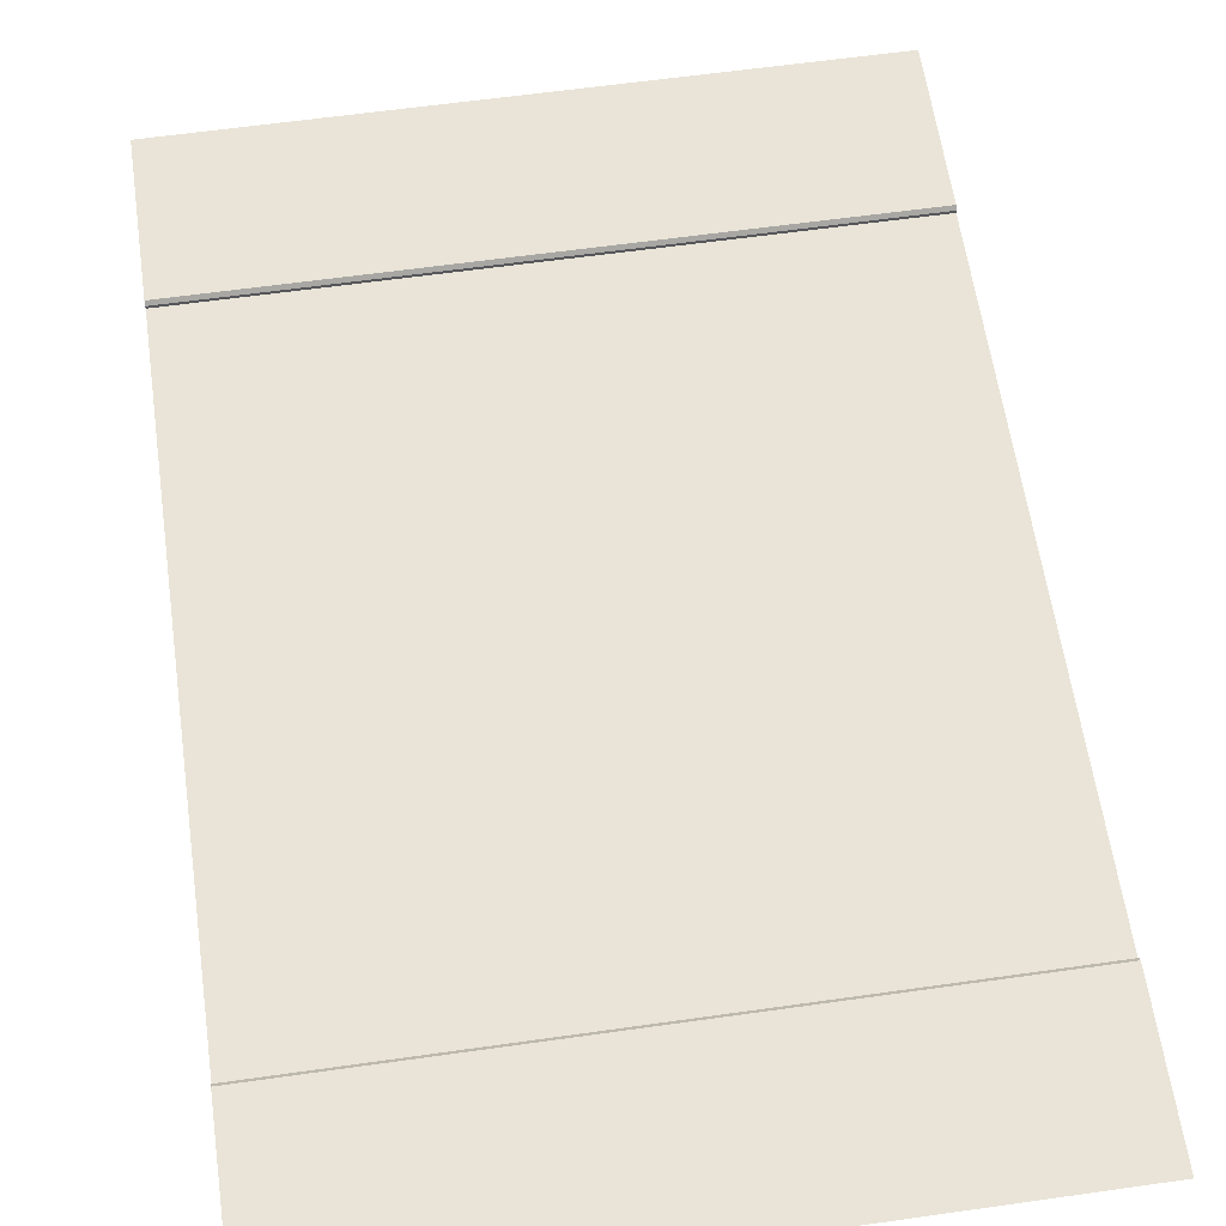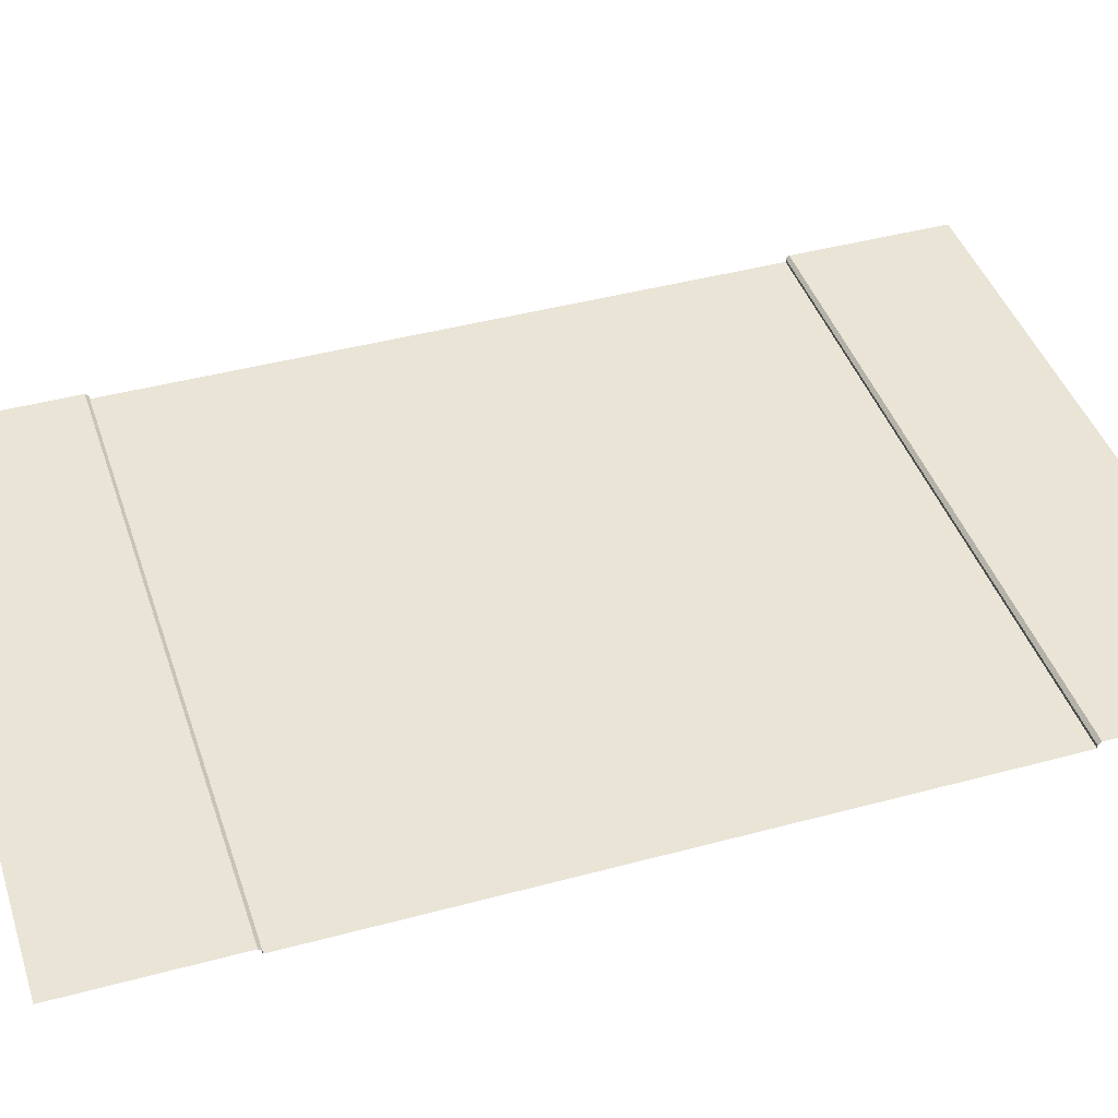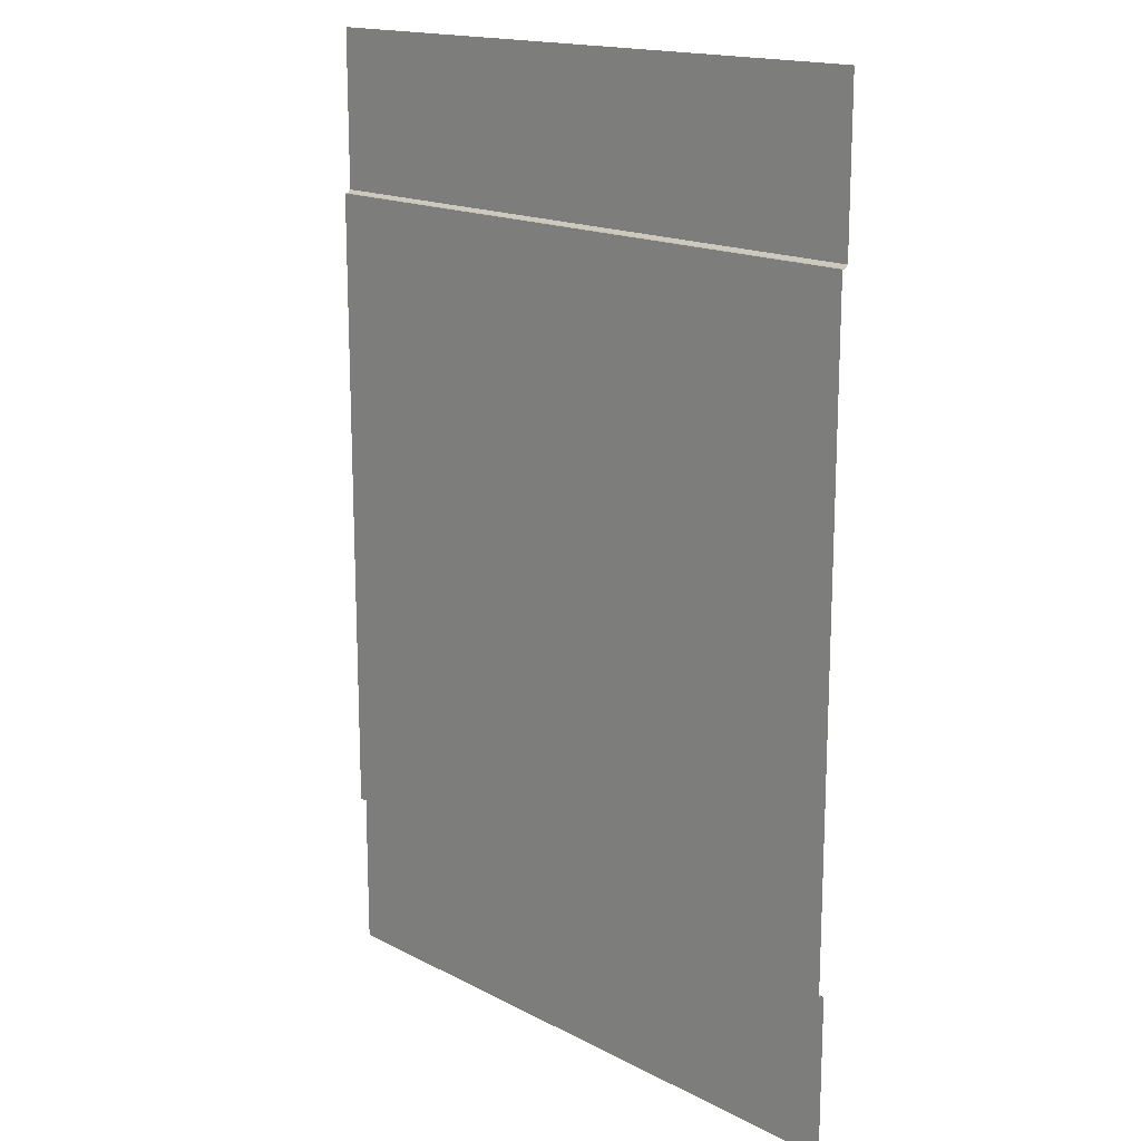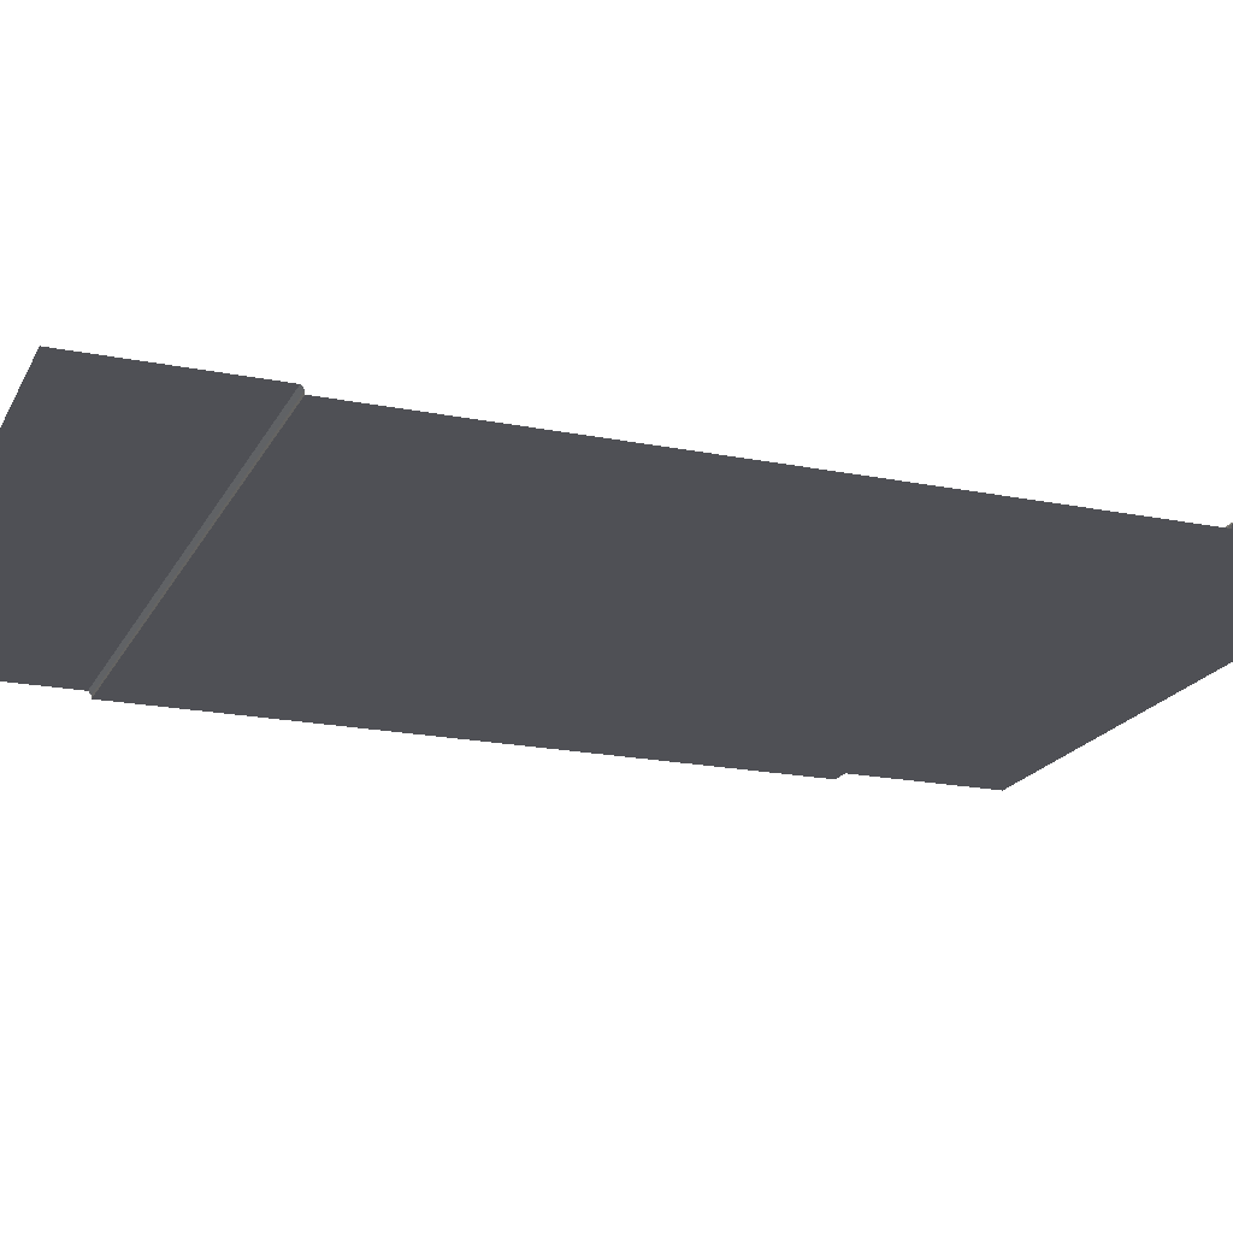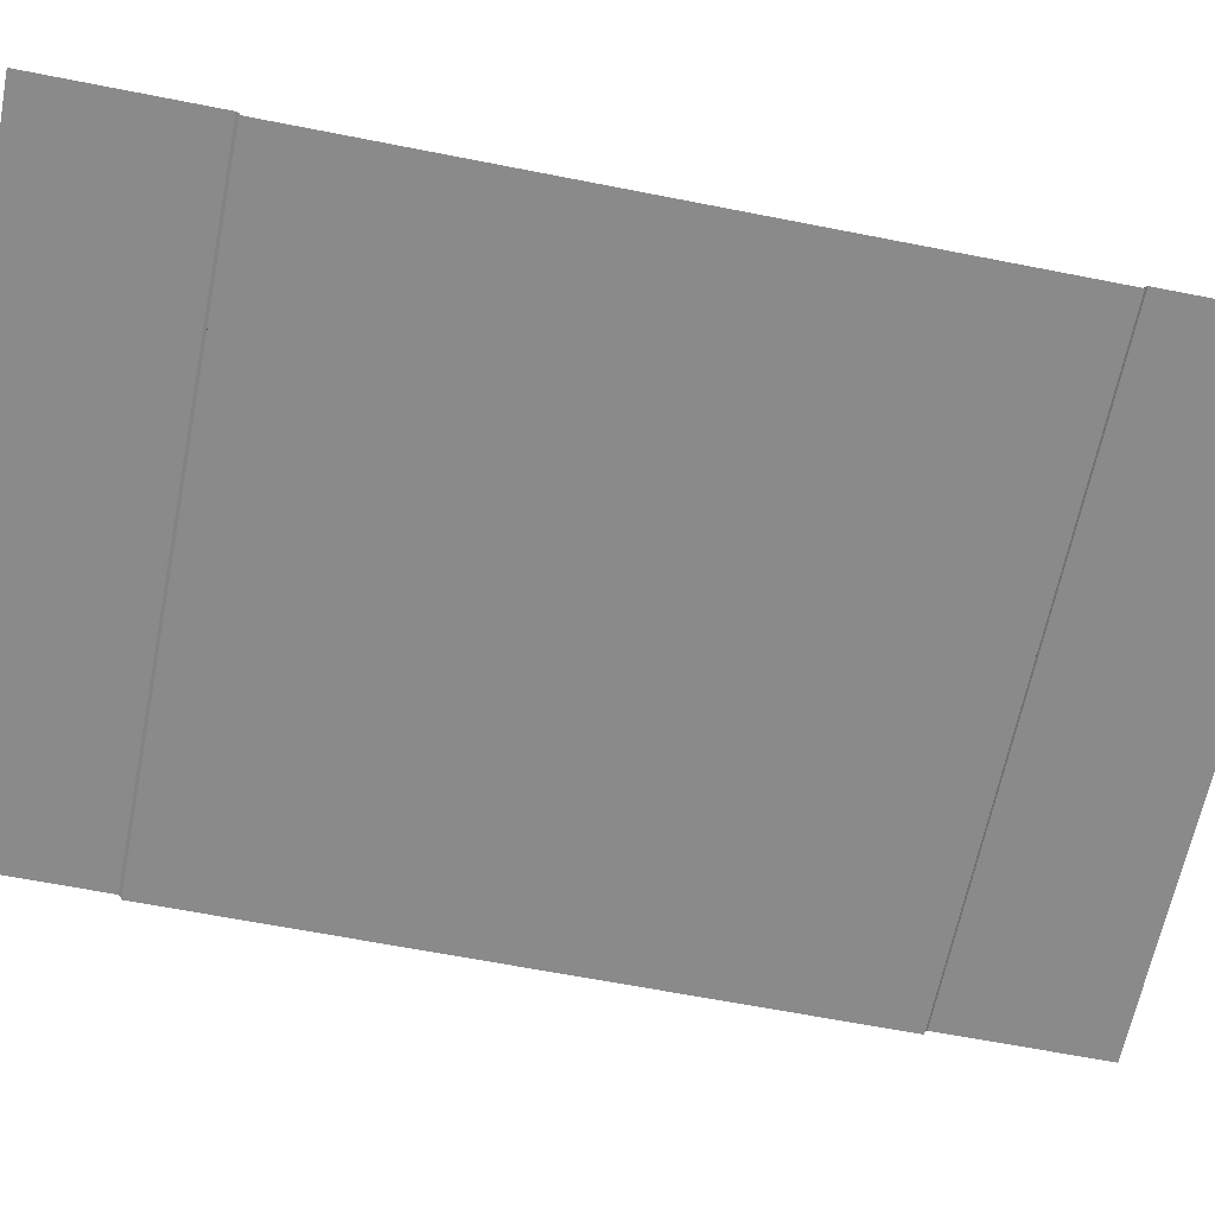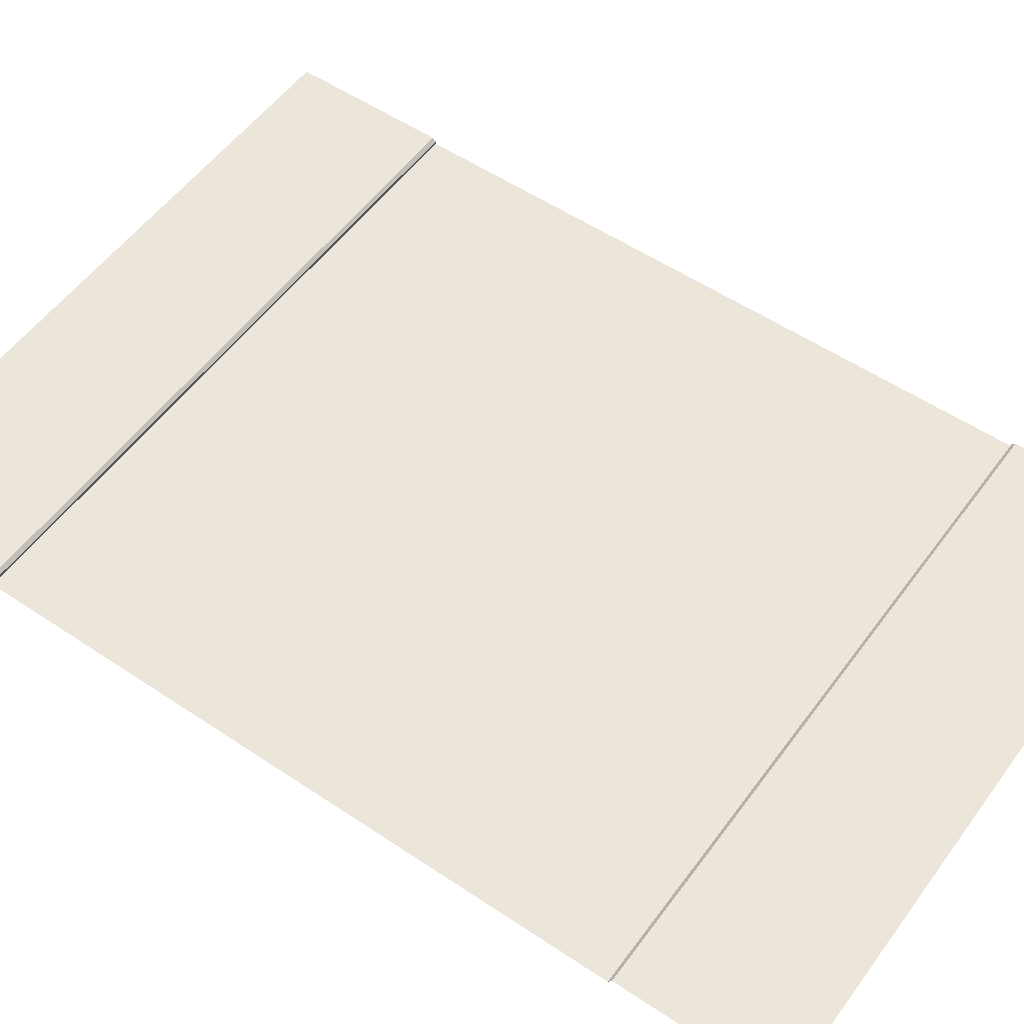
<metadata>
{"format":"obj","ext":"obj","renderer":"f3d","projection":"perspective","resolution":1024,"background":"white","views":[{"elev":61.2,"azim":-8.2,"up":"+Y"},{"elev":42.6,"azim":-107.9,"up":"+Y"},{"elev":16.4,"azim":46.6,"up":"+Z"},{"elev":-19.3,"azim":69.4,"up":"+Y"},{"elev":-63.6,"azim":78.7,"up":"+Y"},{"elev":54.3,"azim":-54.5,"up":"+Y"}]}
</metadata>
<code>
o ROAD_TILE_Plane.009
v 10 -6e-06 10
v 10 -6e-06 -10
v -10 6e-06 -10
v -10 6e-06 10
v 10 0.2 10.1
v -10 0.2 10.1
v -10 0.2 15
v 10 0.2 15
v 10 0.09999 10
v -10 0.1 10
v 10 0.2 -10.1
v -10 0.2 -10.1
v -10 0.2 -15
v 10 0.2 -15
v 10 0.09999 -10
v -10 0.1 -10
f 1 2 3 4
f 5 6 7 8
f 6 5 9 10
f 1 4 10 9
f 11 12 13 14
f 12 11 15 16
f 2 3 16 15

</code>
